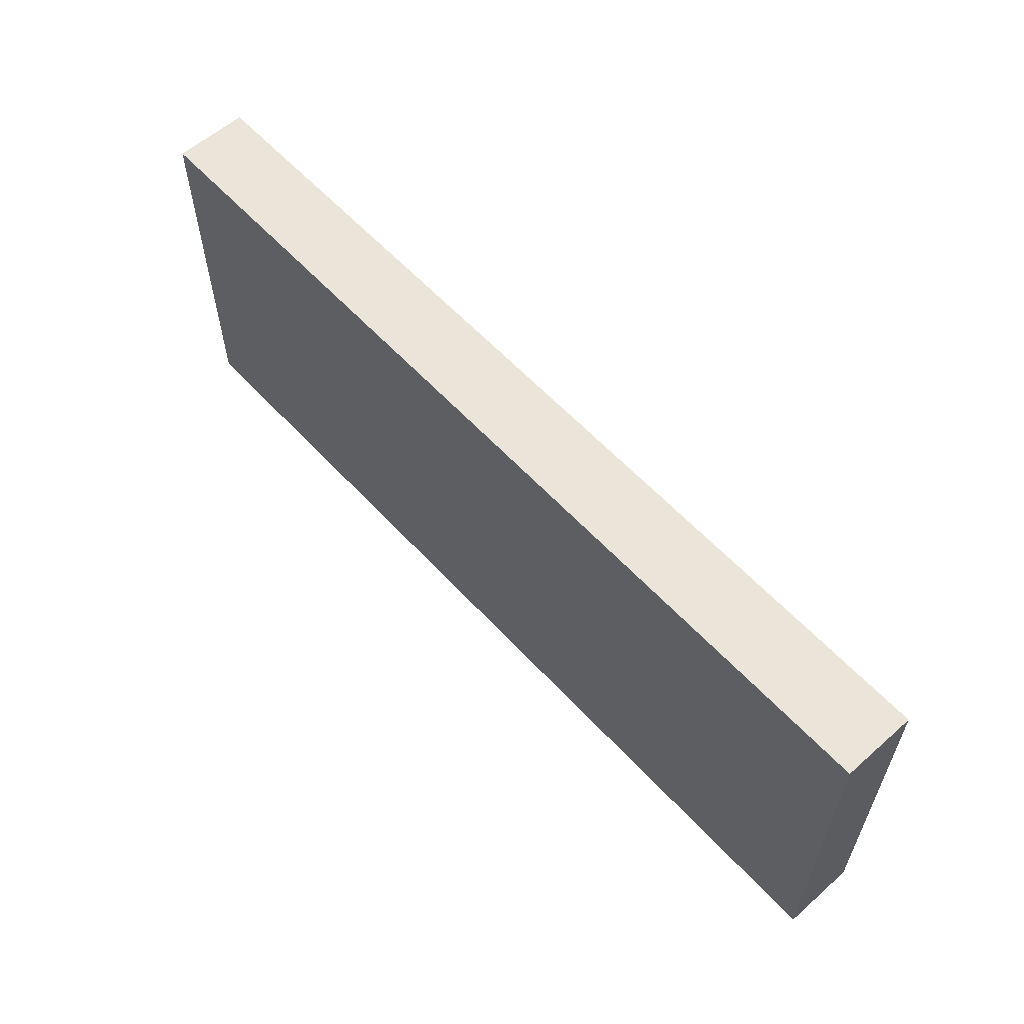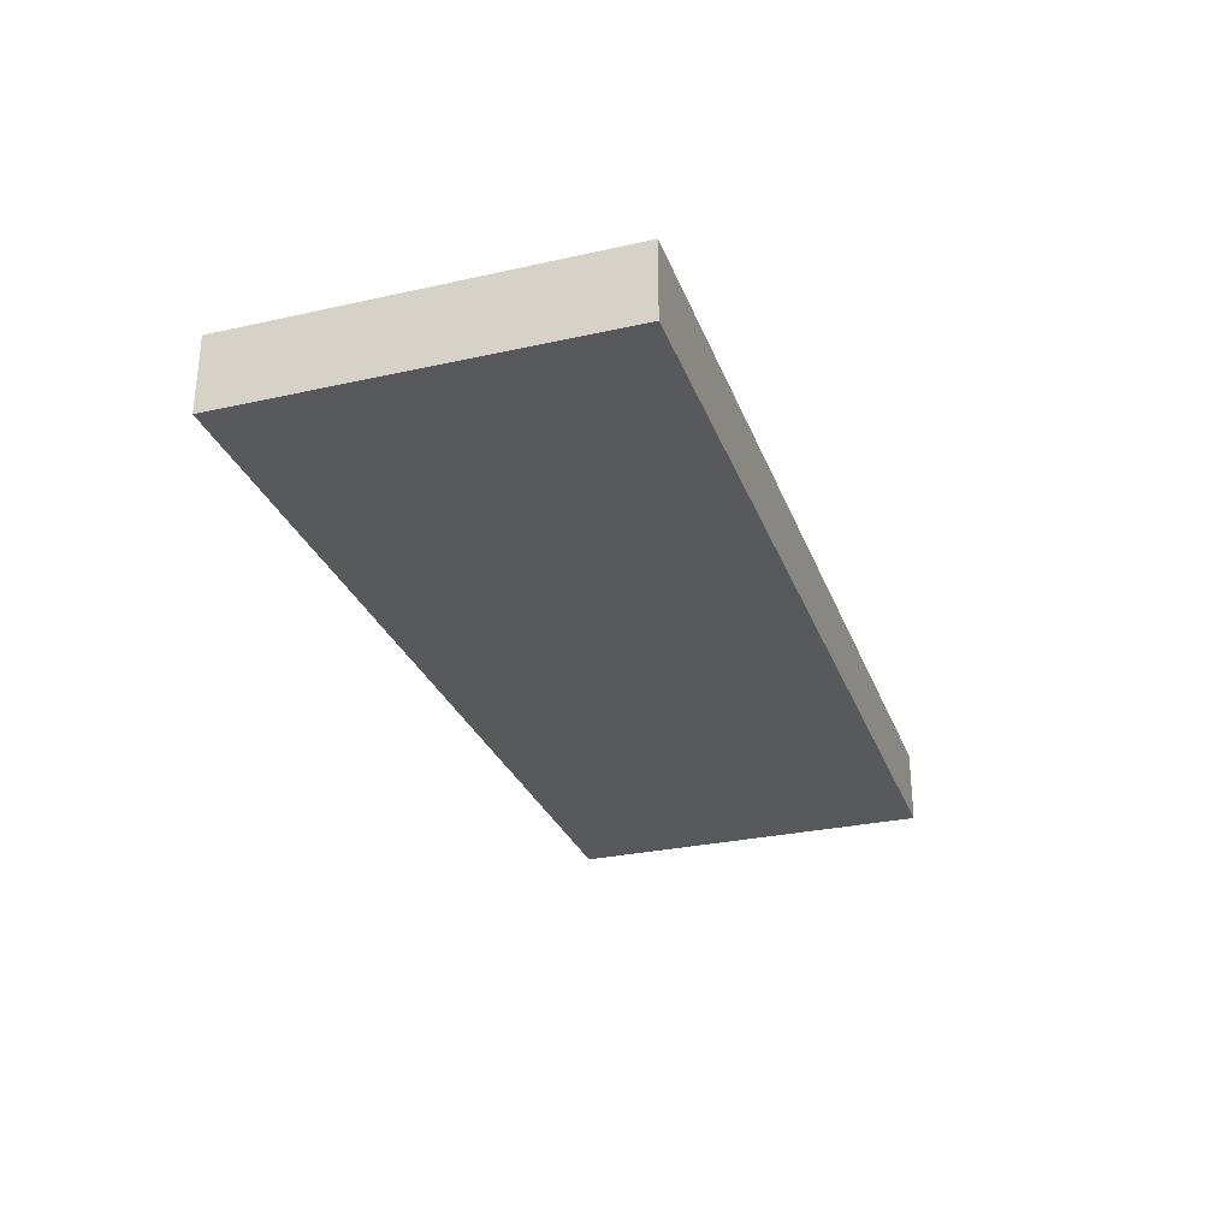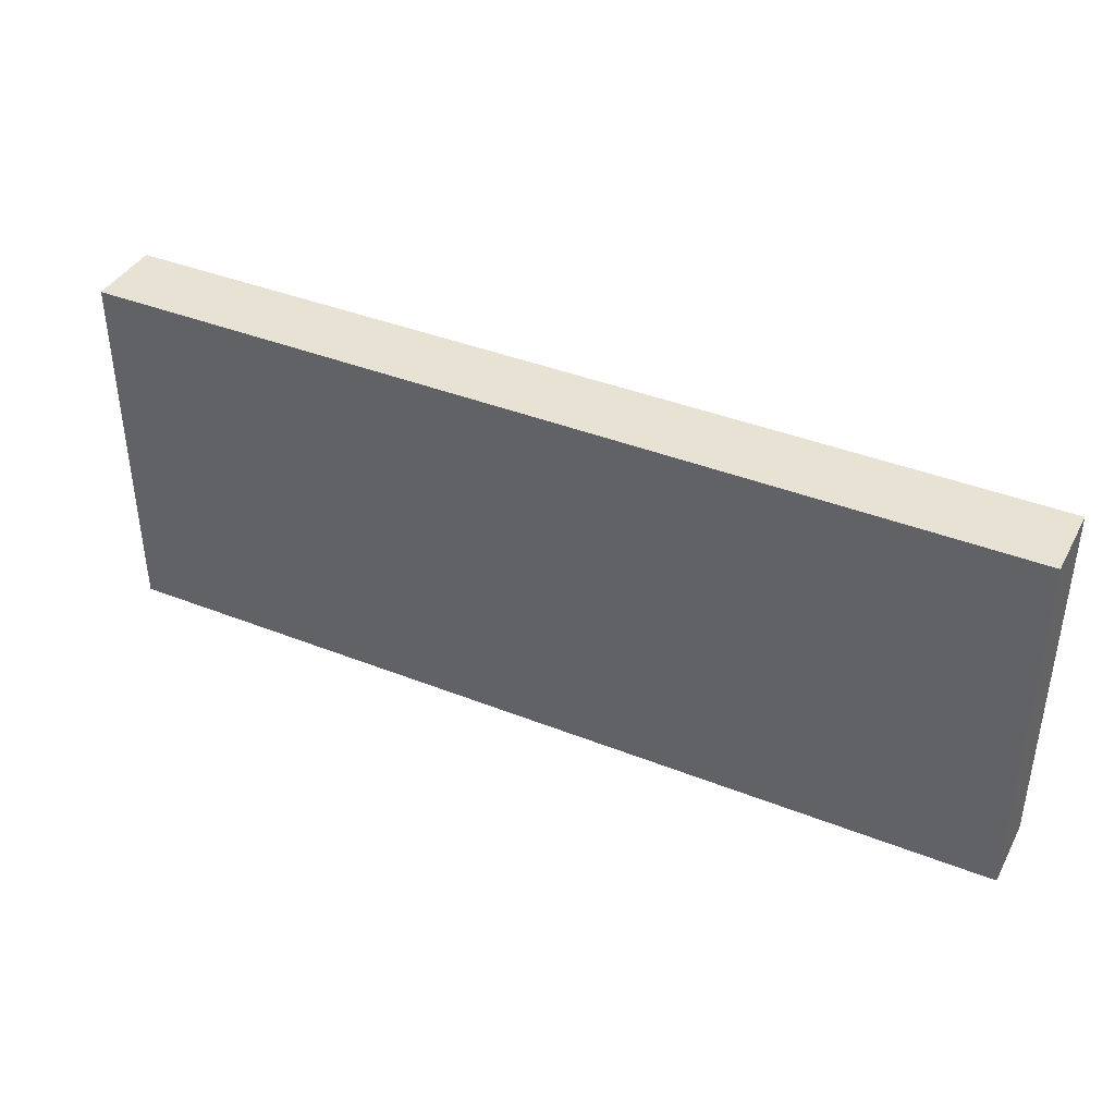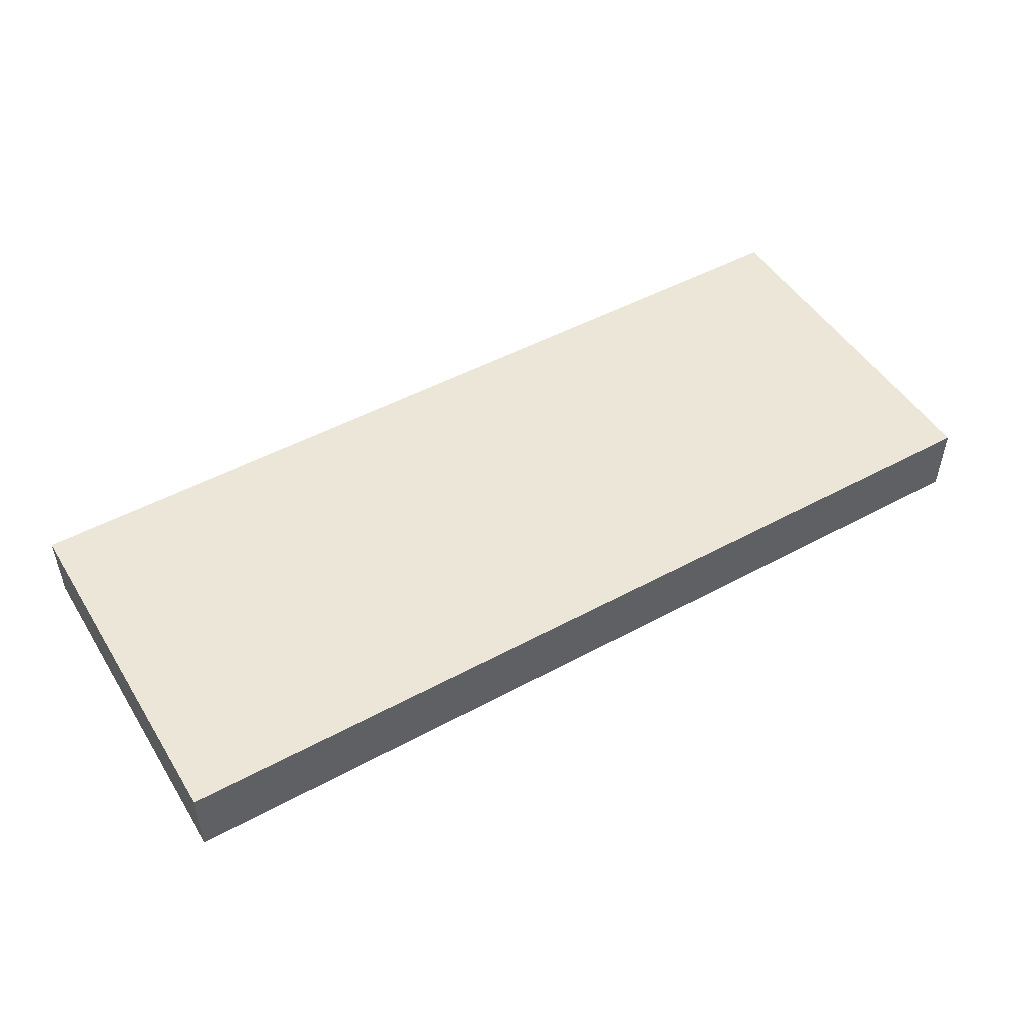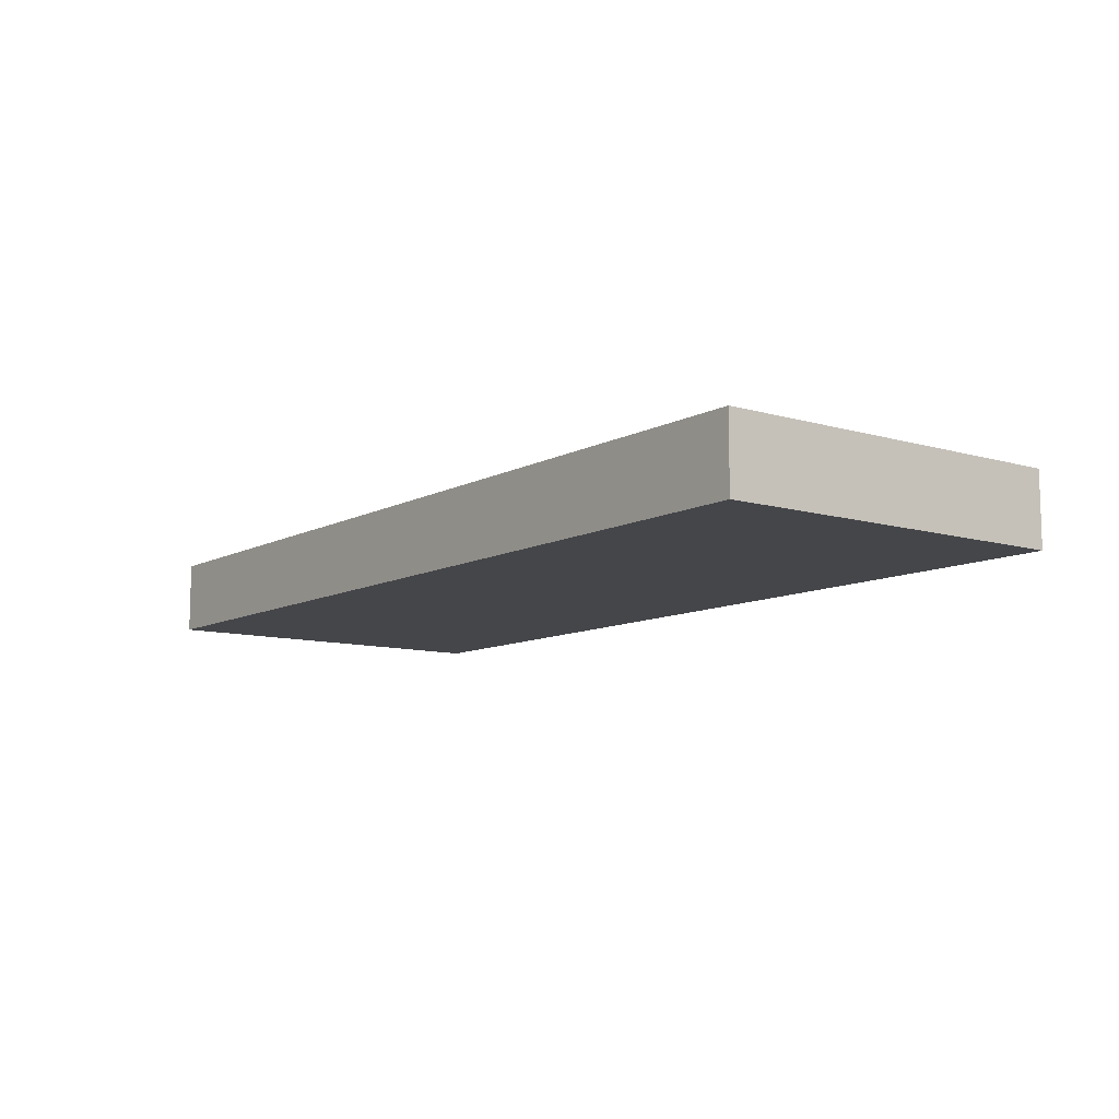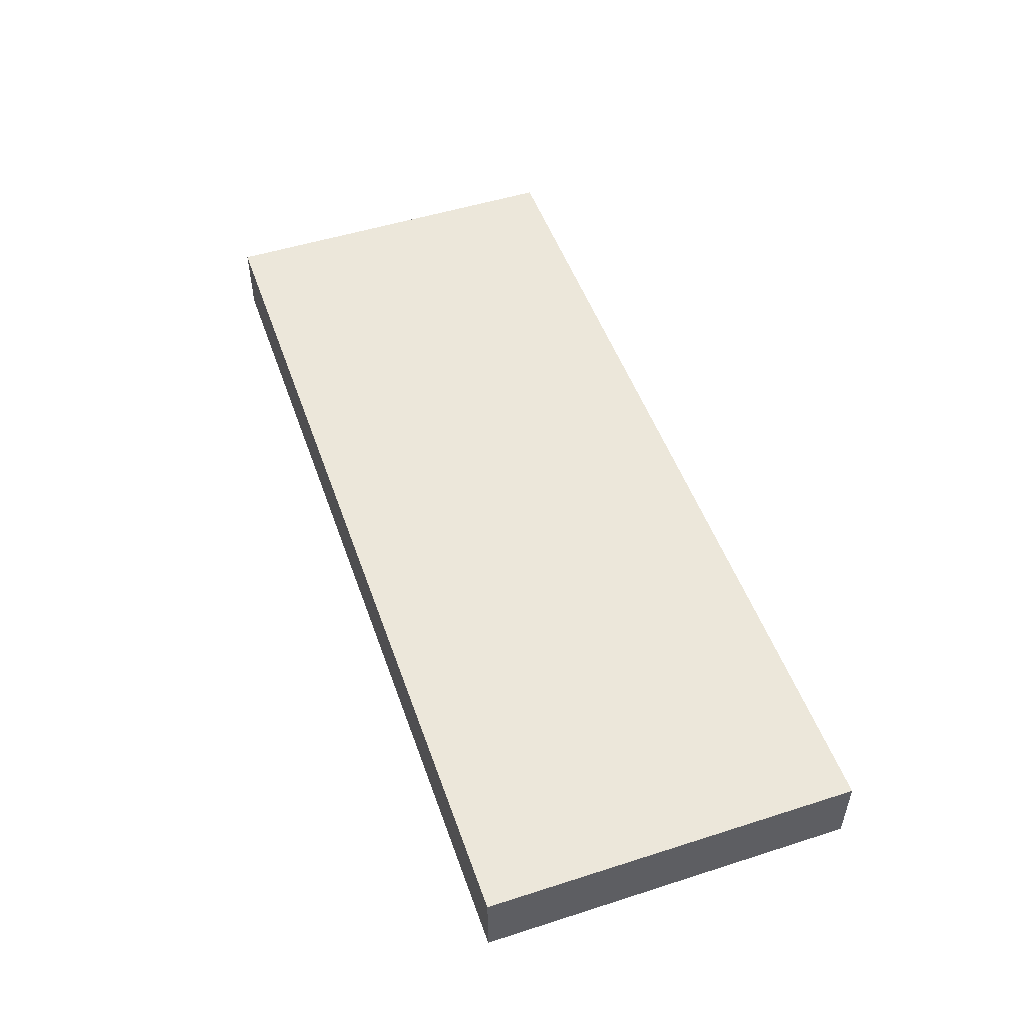
<metadata>
{"format":"obj","ext":"obj","renderer":"f3d","projection":"perspective","resolution":1024,"background":"white","views":[{"elev":59.0,"azim":-132.2,"up":"+Y"},{"elev":-29.1,"azim":-71.7,"up":"+Z"},{"elev":39.8,"azim":26.1,"up":"+Y"},{"elev":49.2,"azim":-30.9,"up":"+Z"},{"elev":-9.9,"azim":-127.0,"up":"+Z"},{"elev":50.8,"azim":70.8,"up":"+Z"}]}
</metadata>
<code>
o Cube_Cube.001
v -10 -4 0.8
v -10 4 0.8
v -10 -4 -0.8
v -10 4 -0.8
v 10 -4 0.8
v 10 4 0.8
v 10 -4 -0.8
v 10 4 -0.8
f 1 2 4 3
f 3 4 8 7
f 7 8 6 5
f 5 6 2 1
f 3 7 5 1
f 8 4 2 6

</code>
